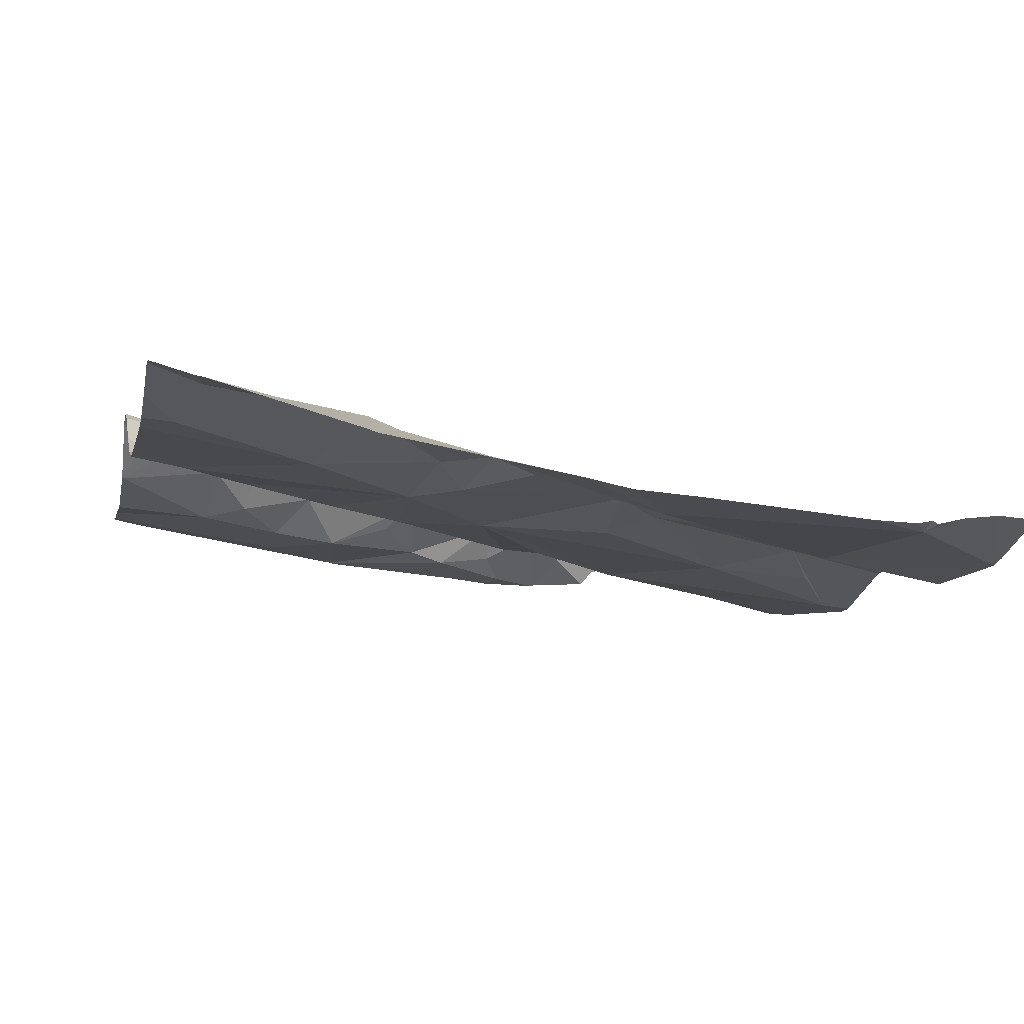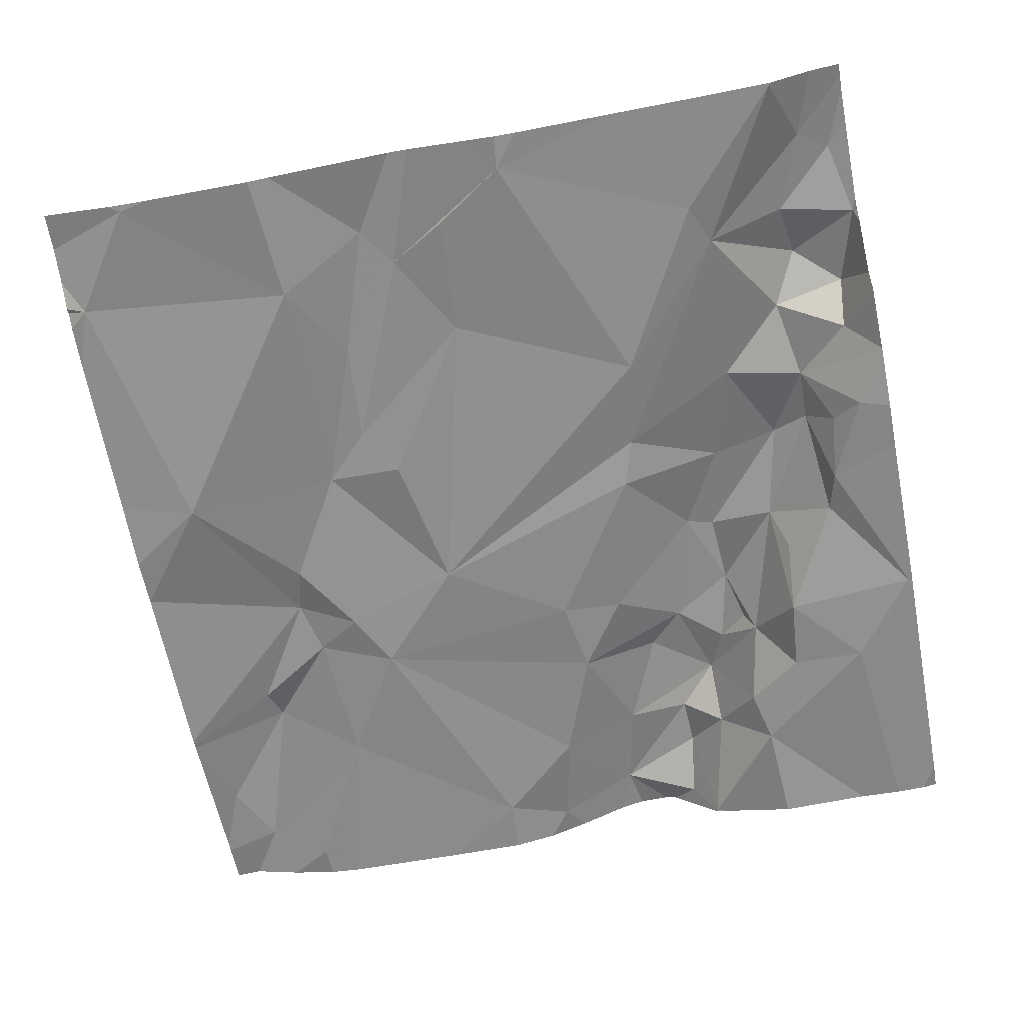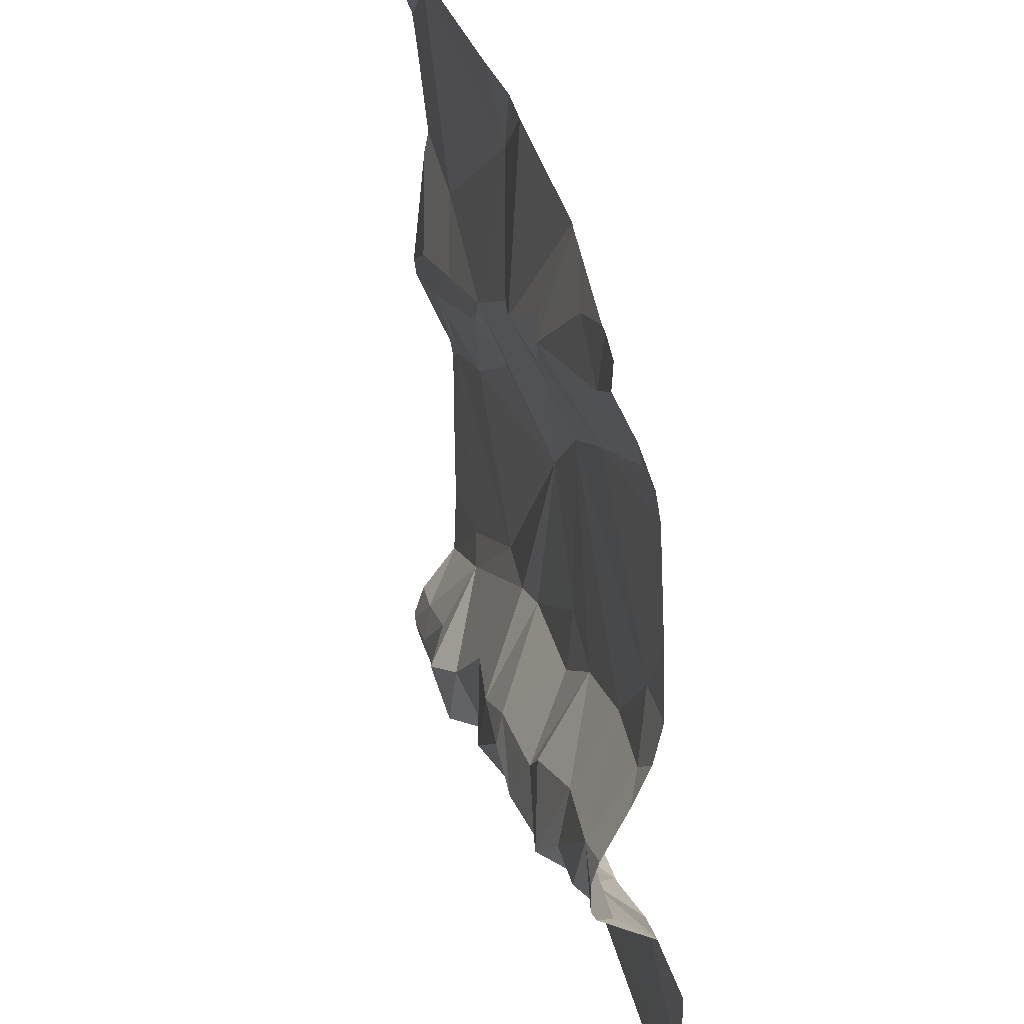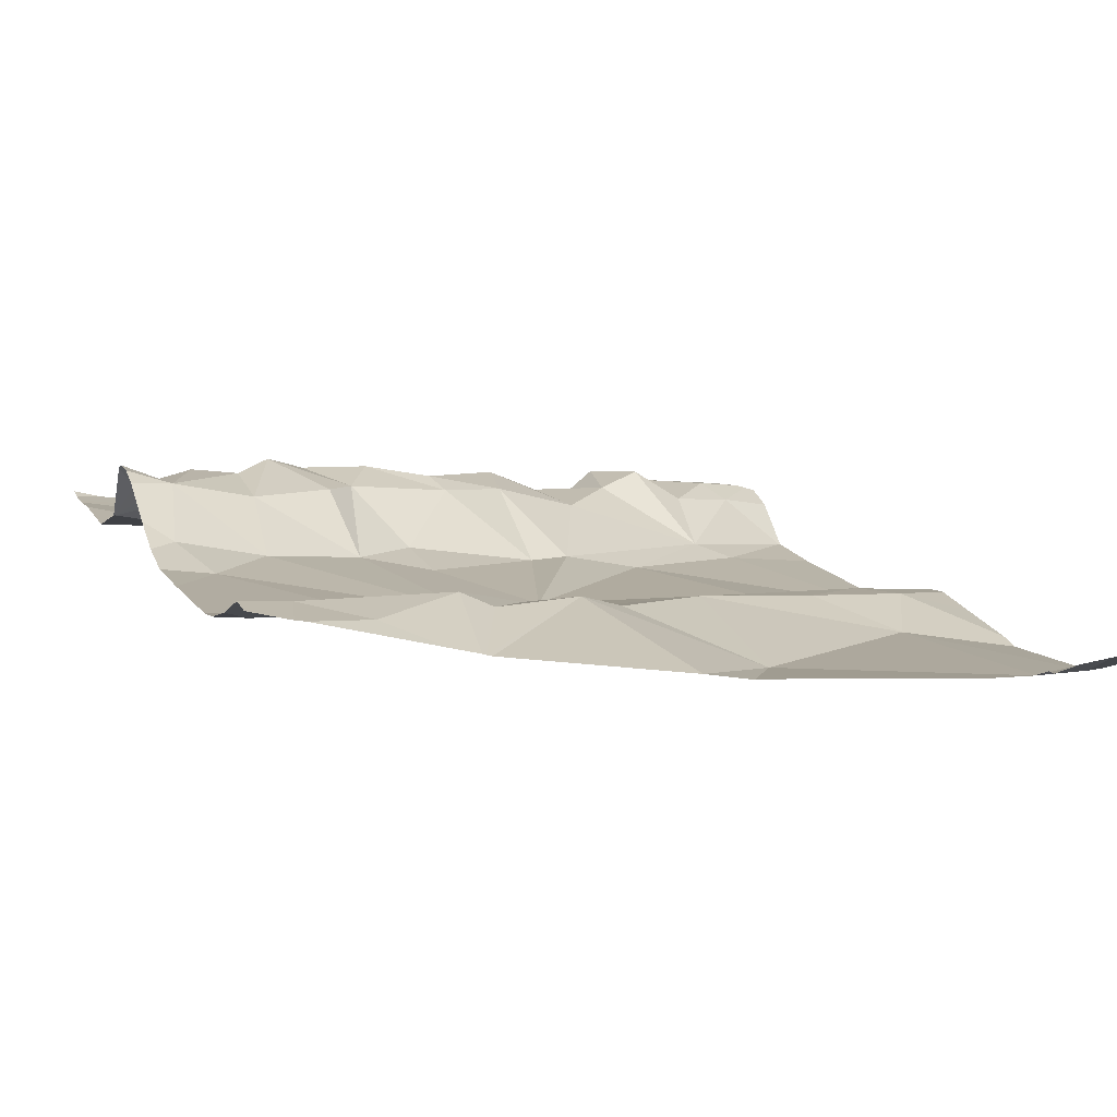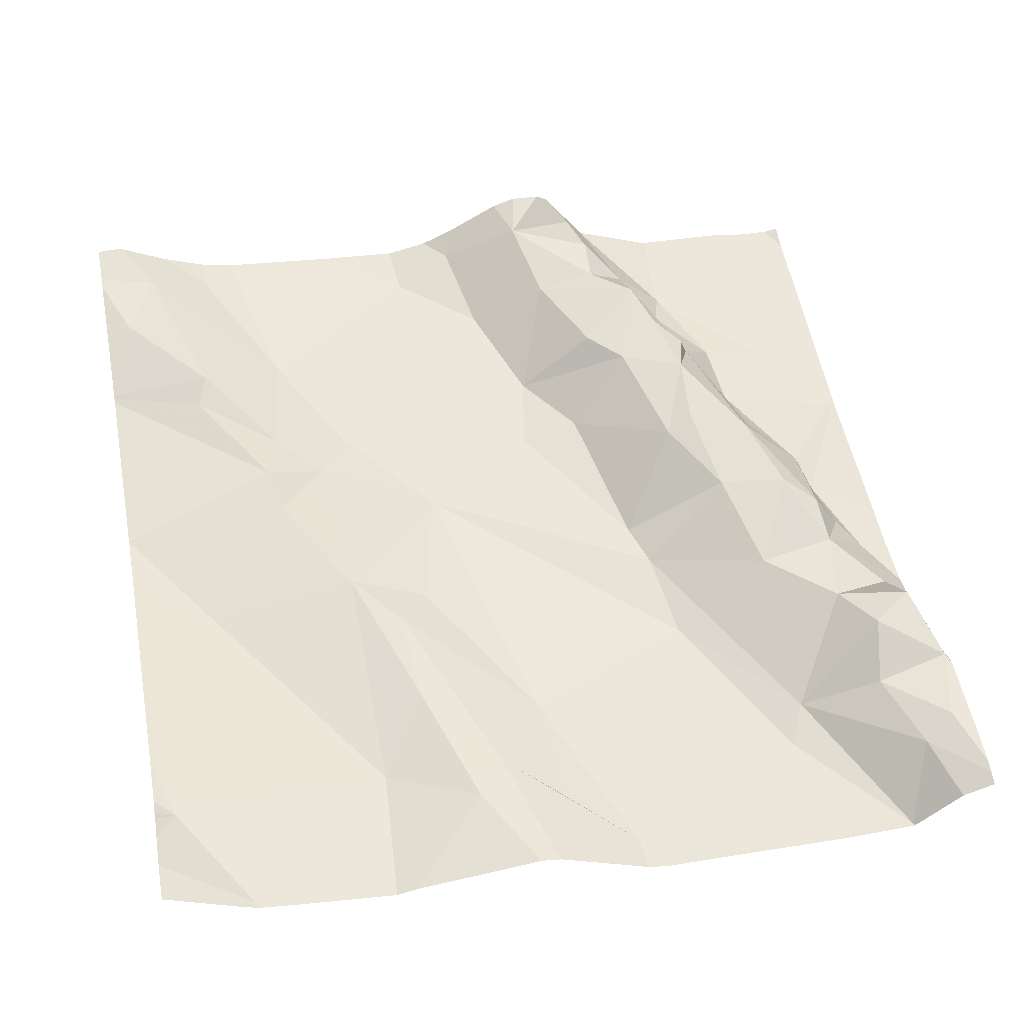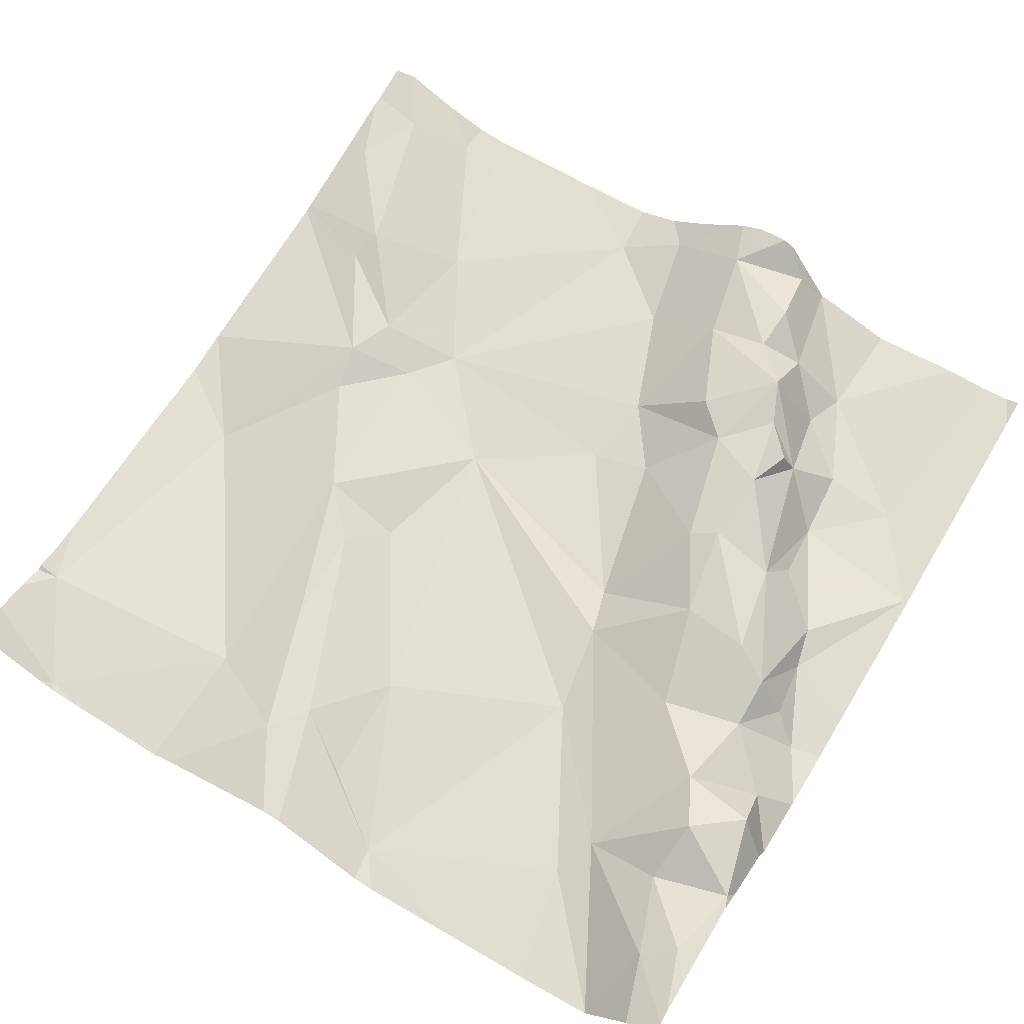
<metadata>
{"format":"obj","ext":"obj","renderer":"f3d","projection":"perspective","resolution":1024,"background":"white","views":[{"elev":-3.8,"azim":167.4,"up":"+Z"},{"elev":-73.6,"azim":-79.1,"up":"+Z"},{"elev":34.3,"azim":67.0,"up":"+Y"},{"elev":14.7,"azim":159.3,"up":"+Z"},{"elev":45.5,"azim":-100.7,"up":"+Z"},{"elev":57.0,"azim":-58.6,"up":"+Z"}]}
</metadata>
<code>
v -65.44 294.8 501.5
v -65.35 294.6 501.5
v -65.62 294.8 501.4
v -65.35 294.4 501.5
v -65.54 295.3 501.5
v -64.74 295.3 501.6
v -65.24 294.4 501.5
v -65.26 294.4 501.5
v -65.29 294.4 501.5
v -64.7 294.4 501.5
v -64.7 295.2 501.6
v -64.7 294.4 501.5
v -65.15 295.3 501.5
v -64.7 294.4 501.5
v -64.7 295.1 501.6
v -64.7 295.3 501.6
v -65.12 294.6 501.6
v -65.2 294.7 501.5
v -65.04 294.7 501.5
v -65.12 294.4 501.5
v -65.01 294.3 501.5
v -65.17 294.4 501.5
v -65.26 295 501.5
v -65.12 294.9 501.5
v -65.27 294.9 501.5
v -65.53 294.5 501.4
v -65.59 294.4 501.5
v -65.66 294.4 501.4
v -64.7 294.6 501.6
v -64.7 294.7 501.6
v -65.65 295.2 501.5
v -65.26 295.2 501.5
v -64.7 294.5 501.5
v -64.7 294.6 501.6
v -65.53 294.9 501.5
v -64.7 294.6 501.6
v -65.43 295 501.5
v -65.52 295 501.5
v -65.07 295 501.5
v -65.02 295 501.5
v -65.25 294.7 501.5
v -65.31 294.5 501.5
v -65.49 294.5 501.4
v -65.04 294.8 501.5
v -64.96 294.8 501.5
v -65.32 295 501.5
v -65.2 294.6 501.6
v -65.44 294.4 501.5
v -65.38 294.5 501.5
v -65.57 294.9 501.5
v -65.54 295.3 501.5
v -65.57 294.8 501.4
v -64.7 294.4 501.5
v -65.4 294.4 501.5
v -65.56 294.4 501.5
v -65.48 294.3 501.5
v -65.5 294.4 501.5
v -65.54 295.3 501.5
v -64.76 295.3 501.6
v -65.15 295.3 501.5
v -65.07 294.5 501.5
v -65 294.5 501.5
v -65.11 294.5 501.6
v -65.58 295.3 501.5
v -65.23 294.4 501.5
v -64.92 294.4 501.5
v -64.92 294.5 501.5
v -64.82 294.5 501.5
v -65.22 294.5 501.6
v -65.63 294.3 501.5
v -64.96 294.5 501.6
v -64.87 294.6 501.5
v -65.62 295.3 501.5
v -65.02 294.6 501.6
v -64.85 294.7 501.6
v -64.75 294.7 501.6
v -64.85 294.6 501.6
v -65.01 294.3 501.5
v -64.71 294.6 501.6
v -64.76 294.9 501.6
v -64.74 294.8 501.6
v -64.84 294.8 501.6
v -64.83 294.6 501.6
v -65.02 294.3 501.5
v -65.41 294.3 501.5
v -64.72 294.7 501.6
v -65.1 294.6 501.6
v -64.77 295.2 501.6
v -64.83 295.3 501.6
v -65.04 295.1 501.6
v -65.09 295.1 501.6
v -64.74 295.2 501.6
v -64.89 295.1 501.6
v -64.76 294.3 501.5
v -64.95 294.7 501.6
v -64.99 294.6 501.6
v -65.32 294.3 501.5
v -64.94 295.2 501.6
v -65.32 294.3 501.4
v -65.64 294.3 501.5
v -65.5 294.3 501.5
v -64.98 295.2 501.6
v -65.32 294.3 501.5
v -64.79 294.6 501.6
v -65.14 295.1 501.6
v -64.89 294.6 501.6
v -65.39 294.3 501.5
v -64.97 294.6 501.6
v -64.94 294.6 501.6
v -65.66 294.7 501.4
v -65.66 294.7 501.4
v -65.66 294.4 501.4
v -65.66 294.4 501.5
v -65.66 295.2 501.5
v -65.66 295.2 501.5
v -65.66 294.8 501.4
v -65.66 294.9 501.5
v -65.66 295.2 501.4
v -65.66 295 501.4
v -65.66 294.9 501.5
v -65.66 294.9 501.4
v -65.66 295 501.4
v -65.66 295.2 501.5
v -65.52 295.3 501.5
v -65.28 295.3 501.5
v -65.2 295.3 501.5
v -64.9 295.3 501.6
v -65.66 294.6 501.4
v -65.66 294.5 501.4
v -65.66 294.4 501.4
v -65.66 294.4 501.4
v -65.47 295.3 501.5
v -64.7 295.2 501.6
v -64.7 294.9 501.6
v -64.7 294.9 501.6
v -64.7 294.8 501.6
v -64.7 294.7 501.7
v -64.7 295 501.6
v -64.7 294.8 501.6
v -64.7 294.7 501.6
v -64.75 295.3 501.6
v -64.7 294.7 501.6
v -64.74 294.3 501.5
v -65.47 294.3 501.5
v -65.48 294.3 501.5
v -65.2 294.3 501.5
v -65.03 294.3 501.5
v -65.25 294.3 501.5
v -65 294.3 501.5
v -65.65 294.3 501.5
v -65.59 294.3 501.5
v -65.59 294.3 501.5
v -65.66 294.3 501.5
v -64.7 294.3 501.5
v -64.93 295.3 501.6
v -64.93 295.3 501.6
v -64.94 295.3 501.6
v -65.62 295.3 501.5
v -65.66 295.3 501.5
v -64.7 295.3 501.6
f 2 1 3
f 8 7 9
f 18 17 19
f 21 20 22
f 24 23 25
f 3 26 2
f 27 28 112
f 136 76 137
f 116 35 117
f 38 37 23
f 40 39 24
f 32 38 23
f 42 41 43
f 45 44 19
f 24 39 23
f 38 31 118
f 23 46 25
f 1 2 24
f 18 41 47
f 24 18 44
f 18 19 44
f 43 48 49
f 40 24 44
f 117 50 120
f 38 32 51
f 41 24 2
f 147 21 146
f 41 18 24
f 28 27 43
f 1 52 3
f 3 52 35
f 25 46 1
f 24 25 1
f 35 52 1
f 50 35 37
f 46 37 35
f 1 46 35
f 135 80 134
f 134 81 139
f 73 51 64
f 54 4 49
f 146 22 8
f 133 92 11
f 157 91 156
f 48 57 56
f 55 27 100
f 100 113 150
f 17 18 47
f 9 42 49
f 62 61 20
f 21 62 20
f 43 26 28
f 22 7 8
f 63 61 62
f 107 54 85
f 43 49 42
f 8 9 97
f 9 4 103
f 156 102 155
f 63 65 20
f 48 54 49
f 26 43 2
f 26 3 128
f 145 56 101
f 57 43 27
f 27 55 57
f 55 56 57
f 85 56 144
f 155 98 127
f 21 22 146
f 43 57 48
f 127 89 59
f 21 66 62
f 68 67 66
f 48 56 54
f 47 41 42
f 41 2 43
f 9 49 4
f 42 9 69
f 68 66 53
f 53 21 10
f 62 67 71
f 63 20 61
f 65 7 22
f 62 66 67
f 68 72 67
f 65 69 9
f 9 7 65
f 60 91 157
f 146 8 148
f 12 10 94
f 16 88 92
f 51 32 125
f 50 38 119
f 23 37 46
f 51 31 38
f 37 38 50
f 28 26 129
f 22 20 65
f 63 71 74
f 76 75 77
f 79 68 33
f 81 80 82
f 82 75 76
f 47 42 69
f 72 68 83
f 86 79 36
f 47 69 87
f 89 88 141
f 39 90 91
f 93 92 88
f 82 80 40
f 13 91 60
f 11 93 15
f 45 75 82
f 96 95 45
f 16 92 133
f 76 81 82
f 98 89 127
f 68 79 83
f 80 81 134
f 45 95 75
f 144 56 145
f 102 98 155
f 91 90 102
f 91 102 156
f 59 89 141
f 98 93 88
f 19 96 45
f 143 12 94
f 15 80 138
f 88 89 98
f 88 16 6
f 40 90 39
f 77 104 76
f 141 88 6
f 81 76 136
f 40 93 90
f 93 98 90
f 63 87 69
f 39 105 23
f 95 96 106
f 95 106 75
f 91 105 39
f 98 102 90
f 32 105 91
f 96 19 17
f 74 96 17
f 72 83 106
f 74 87 63
f 71 108 74
f 99 8 97
f 97 9 103
f 74 108 109
f 106 83 77
f 79 86 104
f 140 86 142
f 104 86 76
f 96 109 106
f 74 109 96
f 104 83 79
f 106 77 75
f 106 109 71
f 71 109 108
f 104 77 83
f 17 87 74
f 62 71 63
f 47 87 17
f 72 106 71
f 71 67 72
f 69 65 63
f 45 82 40
f 85 54 56
f 40 80 93
f 45 40 44
f 23 105 32
f 110 3 111
f 15 93 80
f 132 51 125
f 111 3 116
f 84 21 147
f 112 28 130
f 113 27 112
f 11 92 93
f 13 32 91
f 114 31 123
f 115 31 114
f 30 86 36
f 116 3 35
f 29 79 34
f 117 35 50
f 78 21 84
f 118 31 115
f 119 38 118
f 36 79 29
f 6 16 160
f 120 50 121
f 121 50 122
f 34 79 33
f 33 68 14
f 122 50 119
f 70 55 100
f 123 31 73
f 101 55 151
f 100 27 113
f 5 51 58
f 94 21 149
f 64 51 5
f 128 3 110
f 129 26 128
f 94 10 21
f 130 28 131
f 14 68 53
f 53 66 21
f 131 28 129
f 73 31 51
f 137 76 140
f 138 80 135
f 101 56 55
f 107 4 54
f 139 81 136
f 140 76 86
f 58 51 124
f 142 86 30
f 103 4 107
f 148 8 99
f 124 51 132
f 149 21 78
f 150 113 153
f 151 55 152
f 125 32 126
f 152 55 70
f 126 32 13
f 154 12 143
f 158 123 73
f 159 123 158

</code>
